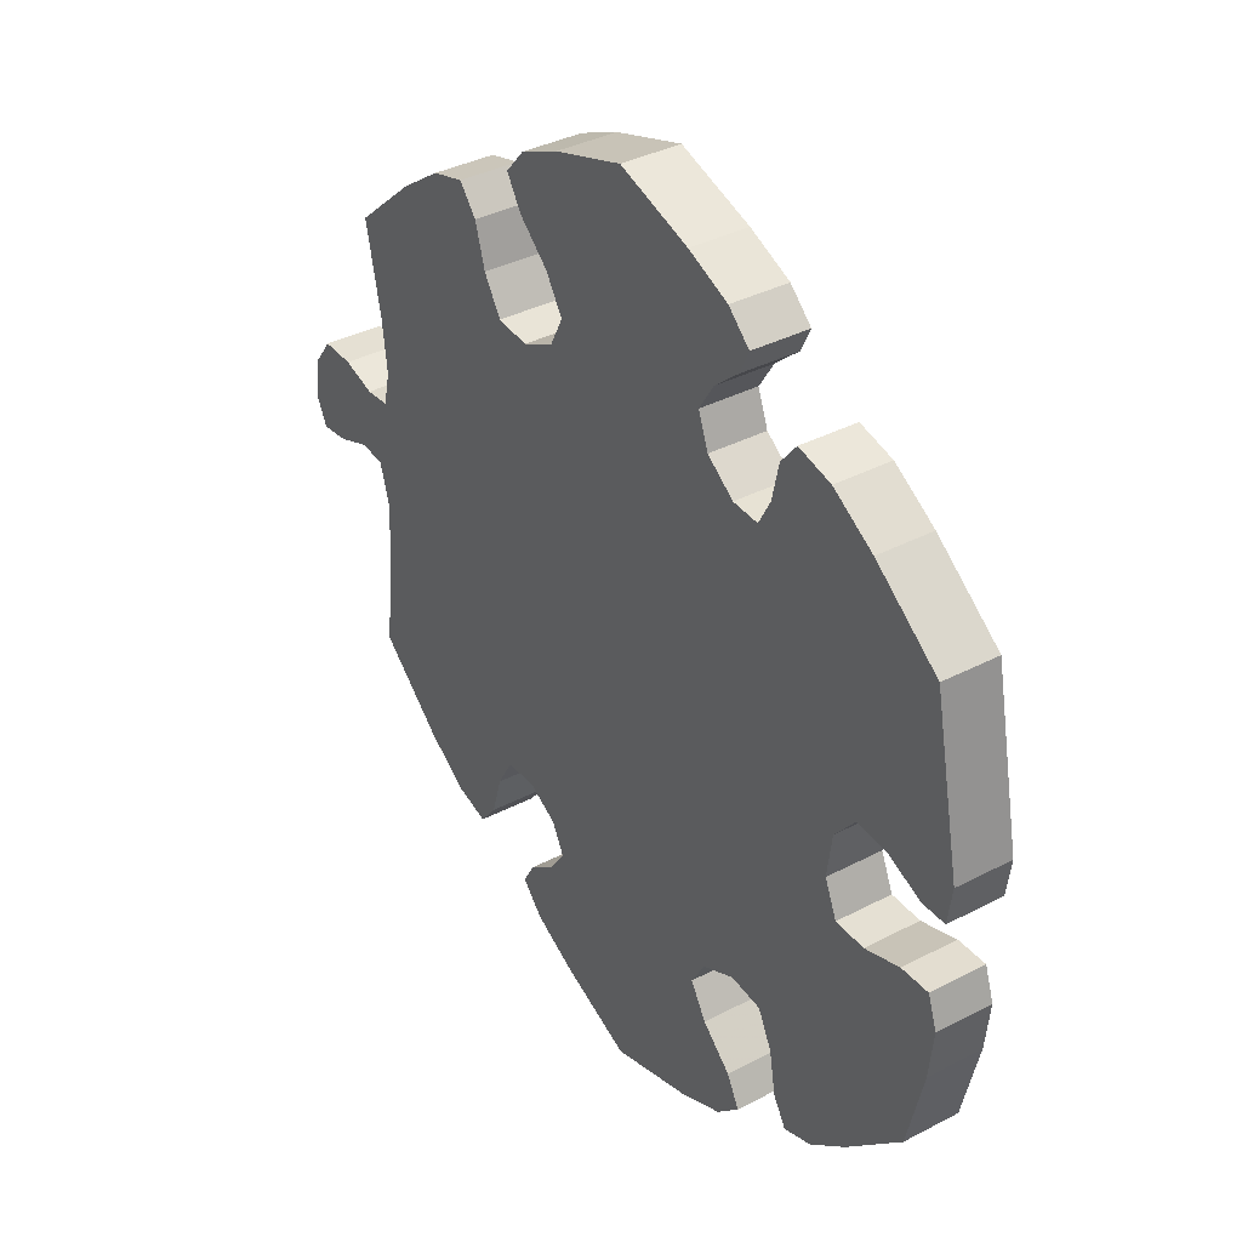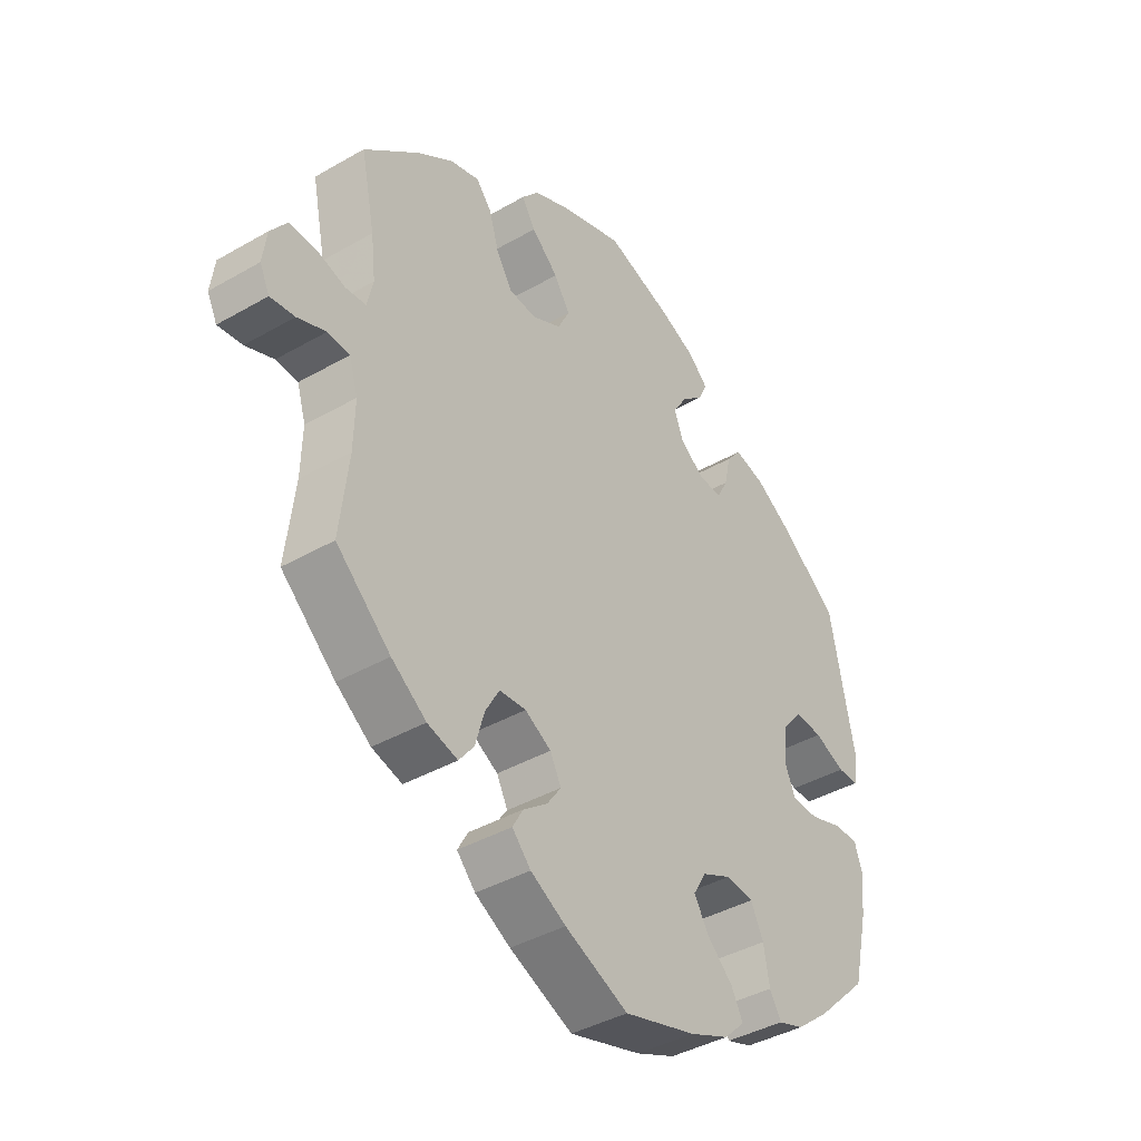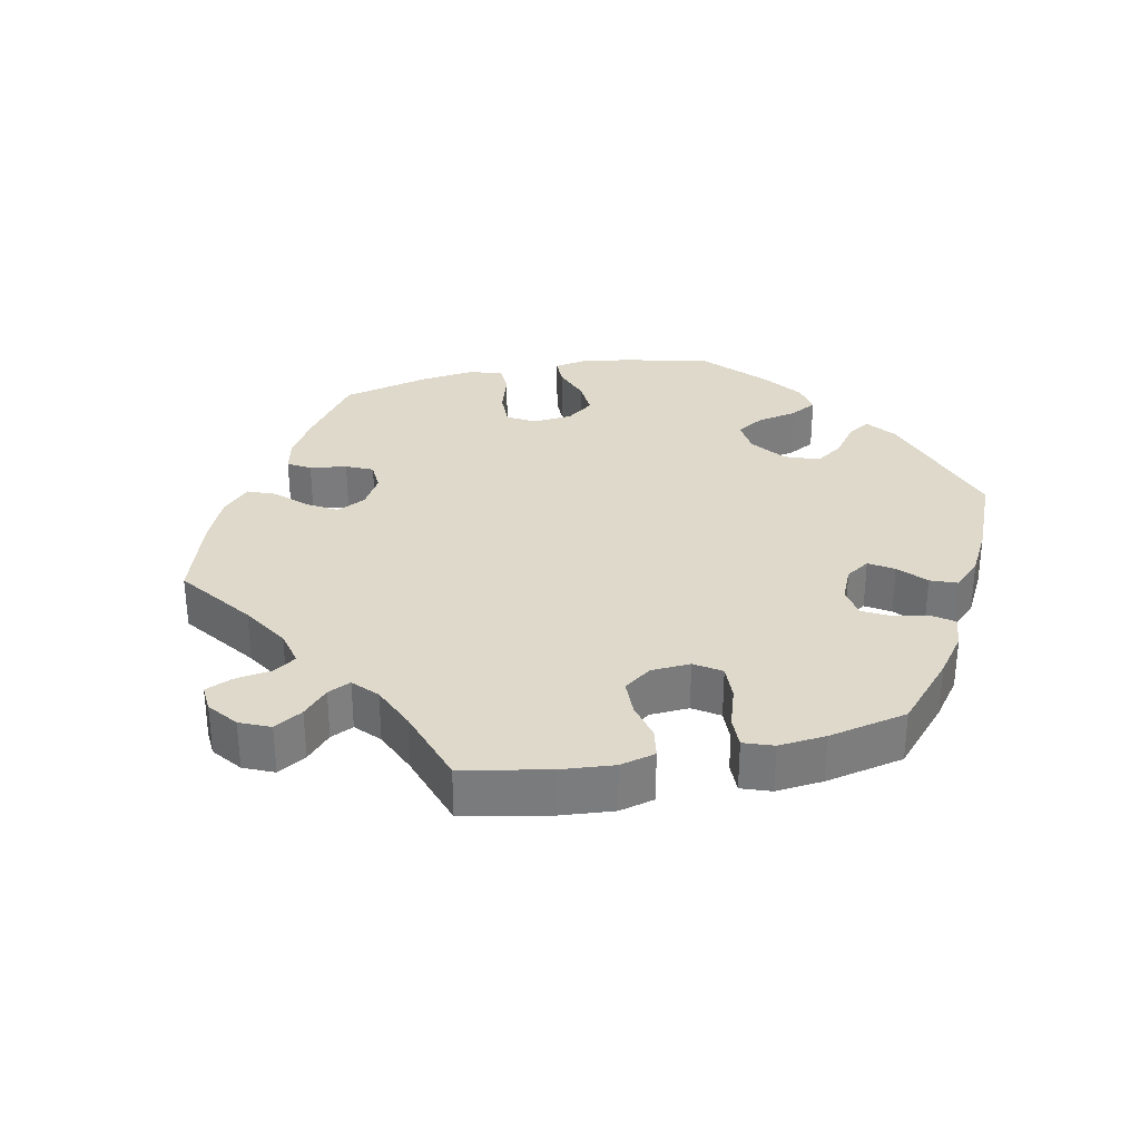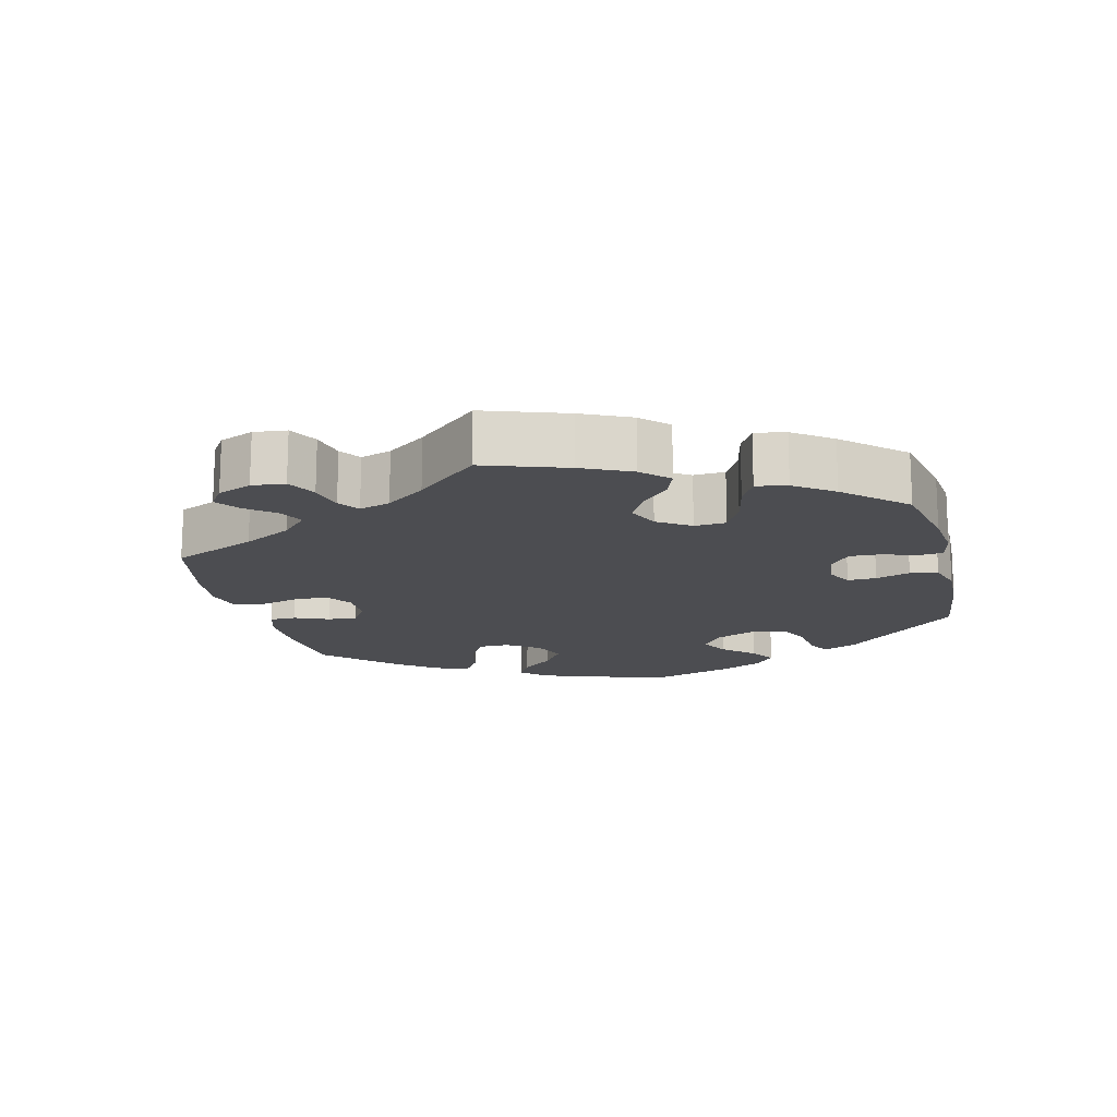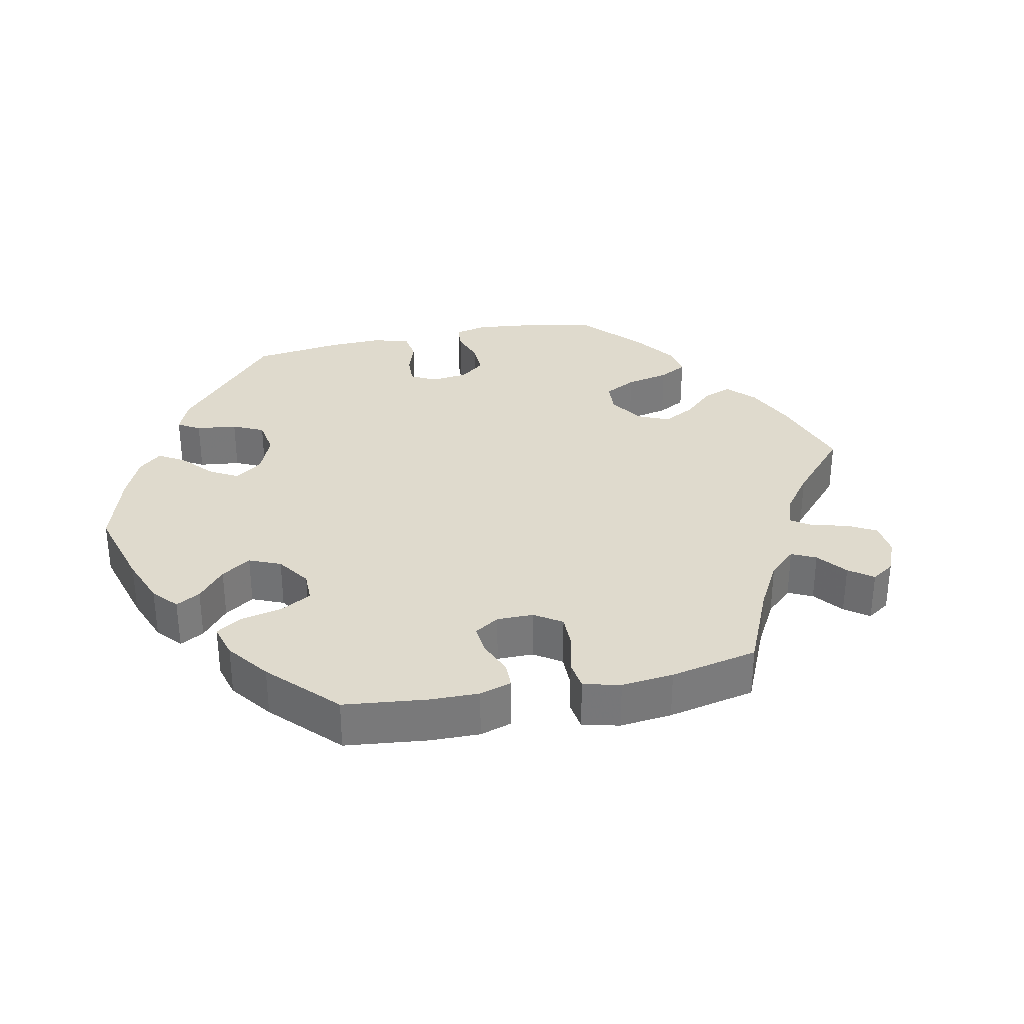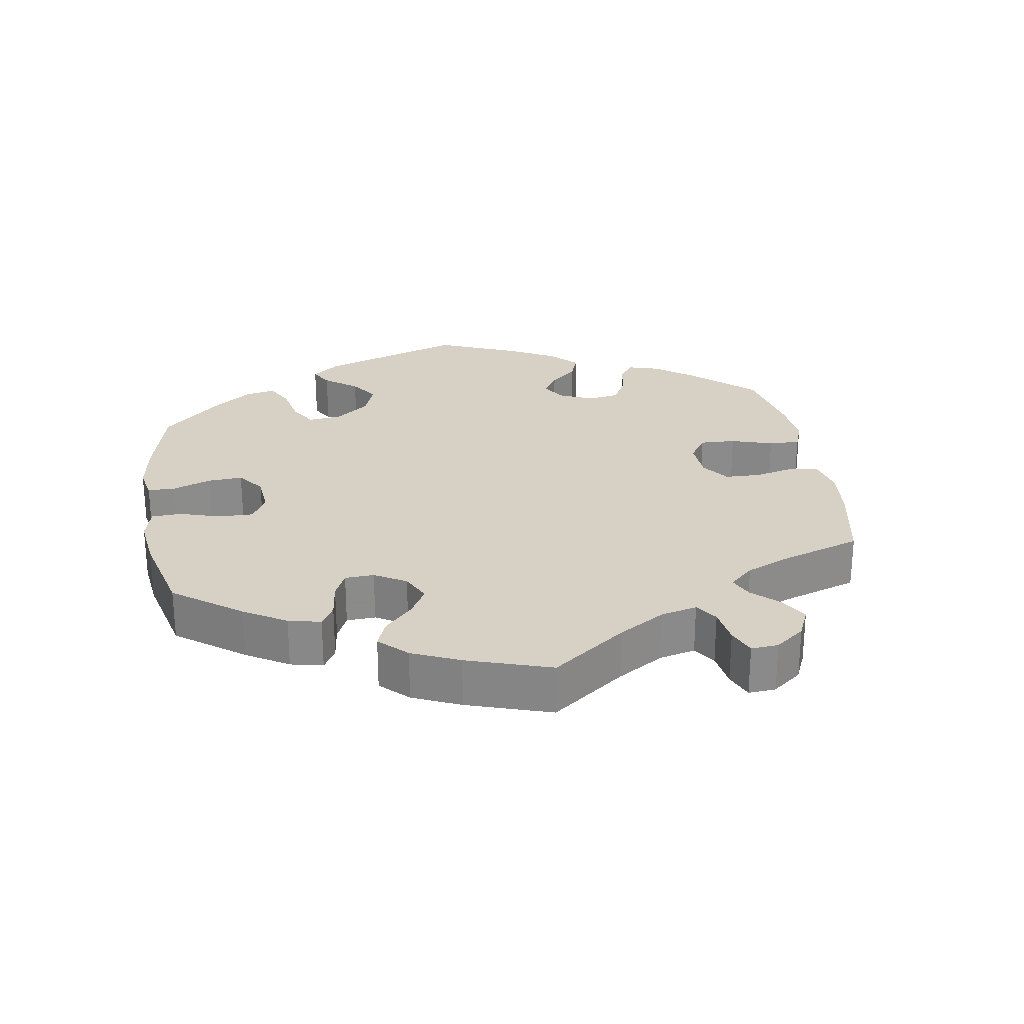
<metadata>
{"format":"obj","ext":"obj","renderer":"f3d","projection":"perspective","resolution":1024,"background":"white","views":[{"elev":36.9,"azim":55.9,"up":"+Z"},{"elev":-40.3,"azim":-54.7,"up":"+Z"},{"elev":31.8,"azim":-41.8,"up":"+Y"},{"elev":-16.2,"azim":-46.0,"up":"+Y"},{"elev":32.6,"azim":-161.7,"up":"+Y"},{"elev":26.6,"azim":-129.1,"up":"+Y"}]}
</metadata>
<code>
v -0.109 0.07 -0.53
v -0.17 0.07 -0.496
v -0.202 0.07 -0.461
v -0.184 0.07 -0.429
v -0.142 0.07 -0.397
v -0.118 0.07 -0.363
v -0.137 0.07 -0.326
v -0.182 0.07 -0.3
v -0.228 0.07 -0.303
v -0.252 0.07 -0.345
v -0.268 0.07 -0.4
v -0.294 0.07 -0.433
v -0.346 0.07 -0.418
v -0.406 0.07 -0.374
v -0.5 0.07 -0.289
v -0.485 0.07 -0.16
v -0.483 0.07 -0.082
v -0.498 0.07 -0.032
v -0.536 0.07 -0.029
v -0.585 0.07 -0.048
v -0.627 0.07 -0.053
v -0.644 0.07 -0.018
v -0.637 0.07 0.034
v -0.609 0.07 0.072
v -0.562 0.07 0.071
v -0.514 0.07 0.056
v -0.478 0.07 0.059
v -0.468 0.07 0.104
v -0.476 0.07 0.173
v -0.5 0.07 0.289
v -0.406 0.07 0.371
v -0.343 0.07 0.415
v -0.293 0.07 0.429
v -0.266 0.07 0.396
v -0.25 0.07 0.342
v -0.223 0.07 0.298
v -0.175 0.07 0.293
v -0.125 0.07 0.318
v -0.105 0.07 0.358
v -0.132 0.07 0.401
v -0.178 0.07 0.443
v -0.201 0.07 0.481
v -0.172 0.07 0.515
v -0.11 0.07 0.543
v -0.001 0.07 0.578
v 0.11 0.07 0.541
v 0.174 0.07 0.513
v 0.208 0.07 0.481
v 0.193 0.07 0.449
v 0.155 0.07 0.416
v 0.131 0.07 0.378
v 0.147 0.07 0.336
v 0.189 0.07 0.305
v 0.229 0.07 0.303
v 0.248 0.07 0.339
v 0.259 0.07 0.389
v 0.284 0.07 0.42
v 0.336 0.07 0.407
v 0.4 0.07 0.367
v 0.5 0.07 0.29
v 0.542 0.07 0.079
v 0.535 0.07 0.029
v 0.499 0.07 0.029
v 0.446 0.07 0.052
v 0.398 0.07 0.056
v 0.365 0.07 0.016
v 0.357 0.07 -0.044
v 0.376 0.07 -0.088
v 0.421 0.07 -0.089
v 0.477 0.07 -0.071
v 0.52 0.07 -0.07
v 0.534 0.07 -0.111
v 0.527 0.07 -0.177
v 0.501 0.07 -0.289
v 0.412 0.07 -0.375
v 0.355 0.07 -0.421
v 0.311 0.07 -0.436
v 0.291 0.07 -0.402
v 0.281 0.07 -0.345
v 0.259 0.07 -0.3
v 0.211 0.07 -0.294
v 0.16 0.07 -0.318
v 0.138 0.07 -0.356
v 0.163 0.07 -0.398
v 0.208 0.07 -0.44
v 0.228 0.07 -0.478
v 0.192 0.07 -0.513
v 0.124 0.07 -0.542
v 0 0.07 -0.578
v -0.109 0 -0.53
v -0.17 0 -0.496
v -0.202 0 -0.461
v -0.184 0 -0.429
v -0.142 0 -0.397
v -0.118 0 -0.363
v -0.137 0 -0.326
v -0.182 0 -0.3
v -0.228 0 -0.303
v -0.252 0 -0.345
v -0.268 0 -0.4
v -0.294 0 -0.433
v -0.346 0 -0.418
v -0.406 0 -0.374
v -0.5 0 -0.289
v -0.485 0 -0.16
v -0.483 0 -0.082
v -0.498 0 -0.032
v -0.536 0 -0.029
v -0.585 0 -0.048
v -0.627 0 -0.053
v -0.644 0 -0.018
v -0.637 0 0.034
v -0.609 0 0.072
v -0.562 0 0.071
v -0.514 0 0.056
v -0.478 0 0.059
v -0.468 0 0.104
v -0.476 0 0.173
v -0.5 0 0.289
v -0.406 0 0.371
v -0.343 0 0.415
v -0.293 0 0.429
v -0.266 0 0.396
v -0.25 0 0.342
v -0.223 0 0.298
v -0.175 0 0.293
v -0.125 0 0.318
v -0.105 0 0.358
v -0.132 0 0.401
v -0.178 0 0.443
v -0.201 0 0.481
v -0.172 0 0.515
v -0.11 0 0.543
v -0.001 0 0.578
v 0.11 0 0.541
v 0.174 0 0.513
v 0.208 0 0.481
v 0.193 0 0.449
v 0.155 0 0.416
v 0.131 0 0.378
v 0.147 0 0.336
v 0.189 0 0.305
v 0.229 0 0.303
v 0.248 0 0.339
v 0.259 0 0.389
v 0.284 0 0.42
v 0.336 0 0.407
v 0.4 0 0.367
v 0.5 0 0.29
v 0.542 0 0.079
v 0.535 0 0.029
v 0.499 0 0.029
v 0.446 0 0.052
v 0.398 0 0.056
v 0.365 0 0.016
v 0.357 0 -0.044
v 0.376 0 -0.088
v 0.421 0 -0.089
v 0.477 0 -0.071
v 0.52 0 -0.07
v 0.534 0 -0.111
v 0.527 0 -0.177
v 0.501 0 -0.289
v 0.412 0 -0.375
v 0.355 0 -0.421
v 0.311 0 -0.436
v 0.291 0 -0.402
v 0.281 0 -0.345
v 0.259 0 -0.3
v 0.211 0 -0.294
v 0.16 0 -0.318
v 0.138 0 -0.356
v 0.163 0 -0.398
v 0.208 0 -0.44
v 0.228 0 -0.478
v 0.192 0 -0.513
v 0.124 0 -0.542
v 0 0 -0.578
f 84 85 86 87
f 83 84 87 88
f 76 77 78 79
f 76 79 80
f 75 76 80
f 74 75 80
f 73 74 80 81
f 69 70 71 72
f 68 69 72 73
f 61 62 63 64
f 61 64 65
f 60 61 65
f 59 60 65 66
f 55 56 57 58
f 54 55 58 59
f 47 48 49 50
f 47 50 51
f 46 47 51
f 45 46 51
f 44 45 51 52
f 40 41 42 43
f 39 40 43 44
f 32 33 34 35
f 32 35 36
f 29 30 31 32
f 28 29 32 36
f 27 28 36 37
f 23 24 25 26
f 23 26 27
f 22 23 27
f 19 20 21 22
f 18 19 22 27
f 17 18 27 37
f 13 14 15 16
f 10 11 12 13
f 9 10 13 16
f 8 9 16 17
f 2 3 4 5
f 2 5 6
f 1 2 6
f 83 88 89 1
f 68 73 81
f 67 68 81 82
f 54 59 66 67
f 53 54 67 82
f 52 53 82 83
f 39 44 52 83
f 8 17 37 38
f 7 8 38 39
f 6 7 39 83
f 1 6 83
f 176 175 174 173
f 177 176 173 172
f 168 167 166 165
f 169 168 165
f 169 165 164
f 169 164 163
f 170 169 163 162
f 161 160 159 158
f 162 161 158 157
f 153 152 151 150
f 154 153 150
f 154 150 149
f 155 154 149 148
f 147 146 145 144
f 148 147 144 143
f 139 138 137 136
f 140 139 136
f 140 136 135
f 140 135 134
f 141 140 134 133
f 132 131 130 129
f 133 132 129 128
f 124 123 122 121
f 125 124 121
f 121 120 119 118
f 125 121 118 117
f 126 125 117 116
f 115 114 113 112
f 116 115 112
f 116 112 111
f 111 110 109 108
f 116 111 108 107
f 126 116 107 106
f 105 104 103 102
f 102 101 100 99
f 105 102 99 98
f 106 105 98 97
f 94 93 92 91
f 95 94 91
f 95 91 90
f 90 178 177 172
f 170 162 157
f 171 170 157 156
f 156 155 148 143
f 171 156 143 142
f 172 171 142 141
f 172 141 133 128
f 127 126 106 97
f 128 127 97 96
f 172 128 96 95
f 172 95 90
f 1 90 91 2
f 2 91 92 3
f 3 92 93 4
f 4 93 94 5
f 5 94 95 6
f 6 95 96 7
f 7 96 97 8
f 8 97 98 9
f 9 98 99 10
f 10 99 100 11
f 11 100 101 12
f 12 101 102 13
f 13 102 103 14
f 14 103 104 15
f 15 104 105 16
f 16 105 106 17
f 17 106 107 18
f 18 107 108 19
f 19 108 109 20
f 20 109 110 21
f 21 110 111 22
f 22 111 112 23
f 23 112 113 24
f 24 113 114 25
f 25 114 115 26
f 26 115 116 27
f 27 116 117 28
f 28 117 118 29
f 29 118 119 30
f 30 119 120 31
f 31 120 121 32
f 32 121 122 33
f 33 122 123 34
f 34 123 124 35
f 35 124 125 36
f 36 125 126 37
f 37 126 127 38
f 38 127 128 39
f 39 128 129 40
f 40 129 130 41
f 41 130 131 42
f 42 131 132 43
f 43 132 133 44
f 44 133 134 45
f 45 134 135 46
f 46 135 136 47
f 47 136 137 48
f 48 137 138 49
f 49 138 139 50
f 50 139 140 51
f 51 140 141 52
f 52 141 142 53
f 53 142 143 54
f 54 143 144 55
f 55 144 145 56
f 56 145 146 57
f 57 146 147 58
f 58 147 148 59
f 59 148 149 60
f 60 149 150 61
f 61 150 151 62
f 62 151 152 63
f 63 152 153 64
f 64 153 154 65
f 65 154 155 66
f 66 155 156 67
f 67 156 157 68
f 68 157 158 69
f 69 158 159 70
f 70 159 160 71
f 71 160 161 72
f 72 161 162 73
f 73 162 163 74
f 74 163 164 75
f 75 164 165 76
f 76 165 166 77
f 77 166 167 78
f 78 167 168 79
f 79 168 169 80
f 80 169 170 81
f 81 170 171 82
f 82 171 172 83
f 83 172 173 84
f 84 173 174 85
f 85 174 175 86
f 86 175 176 87
f 87 176 177 88
f 88 177 178 89
f 89 178 90 1

</code>
